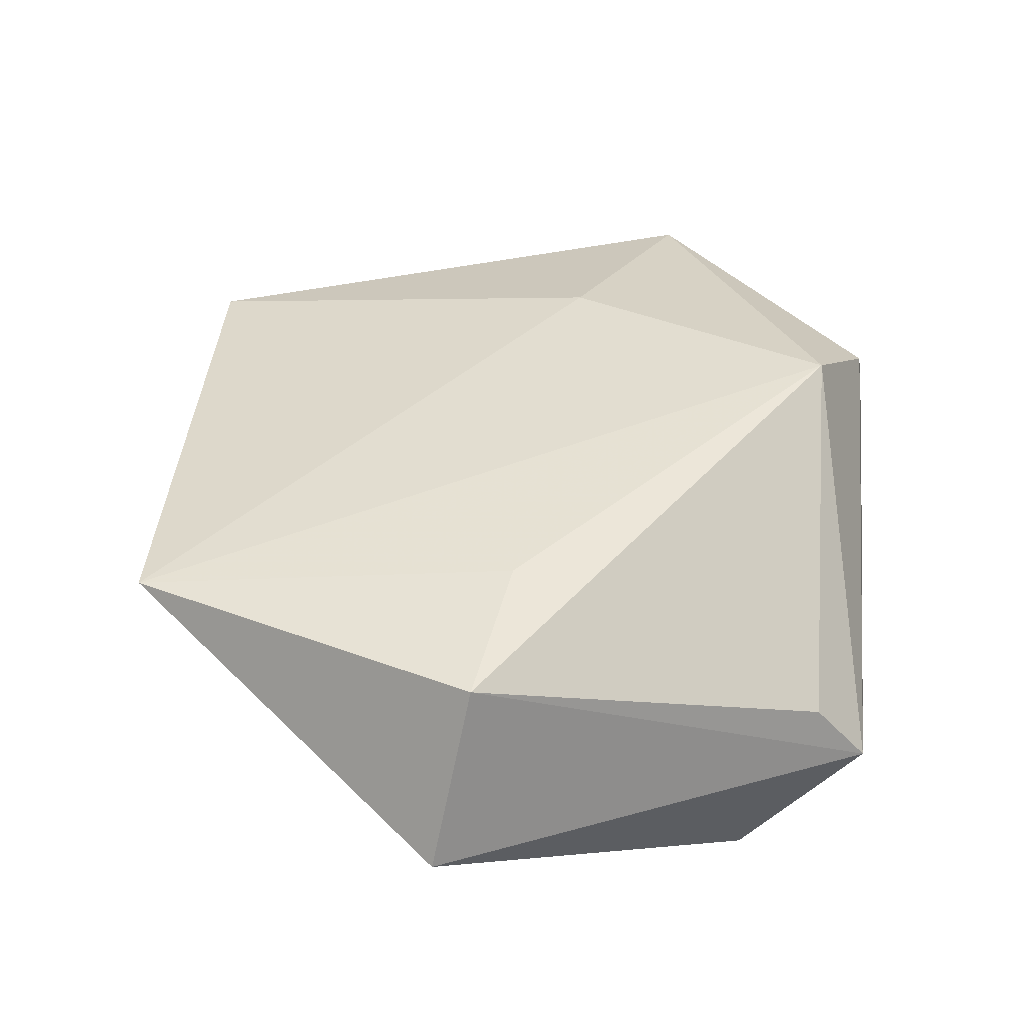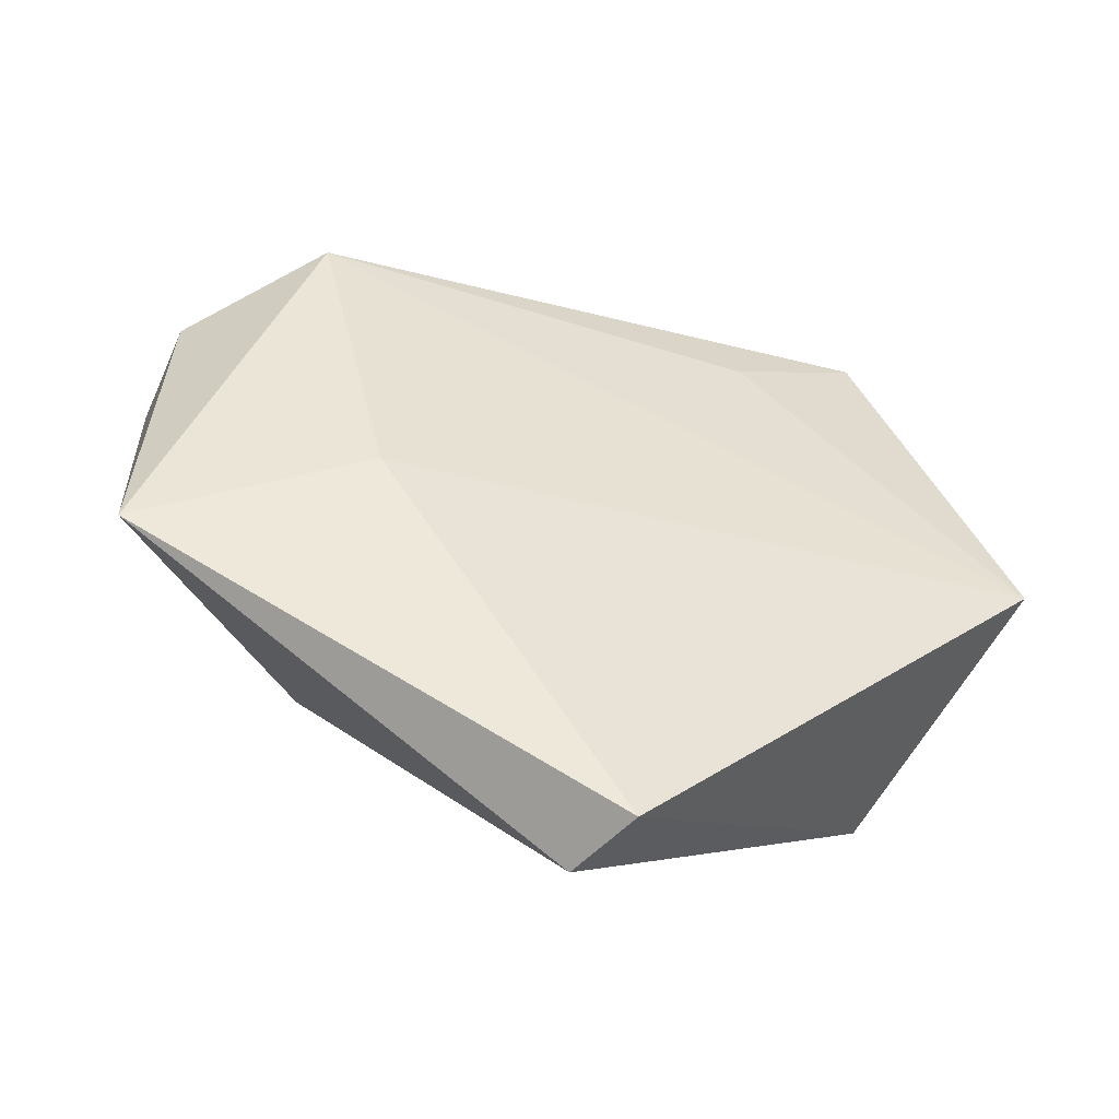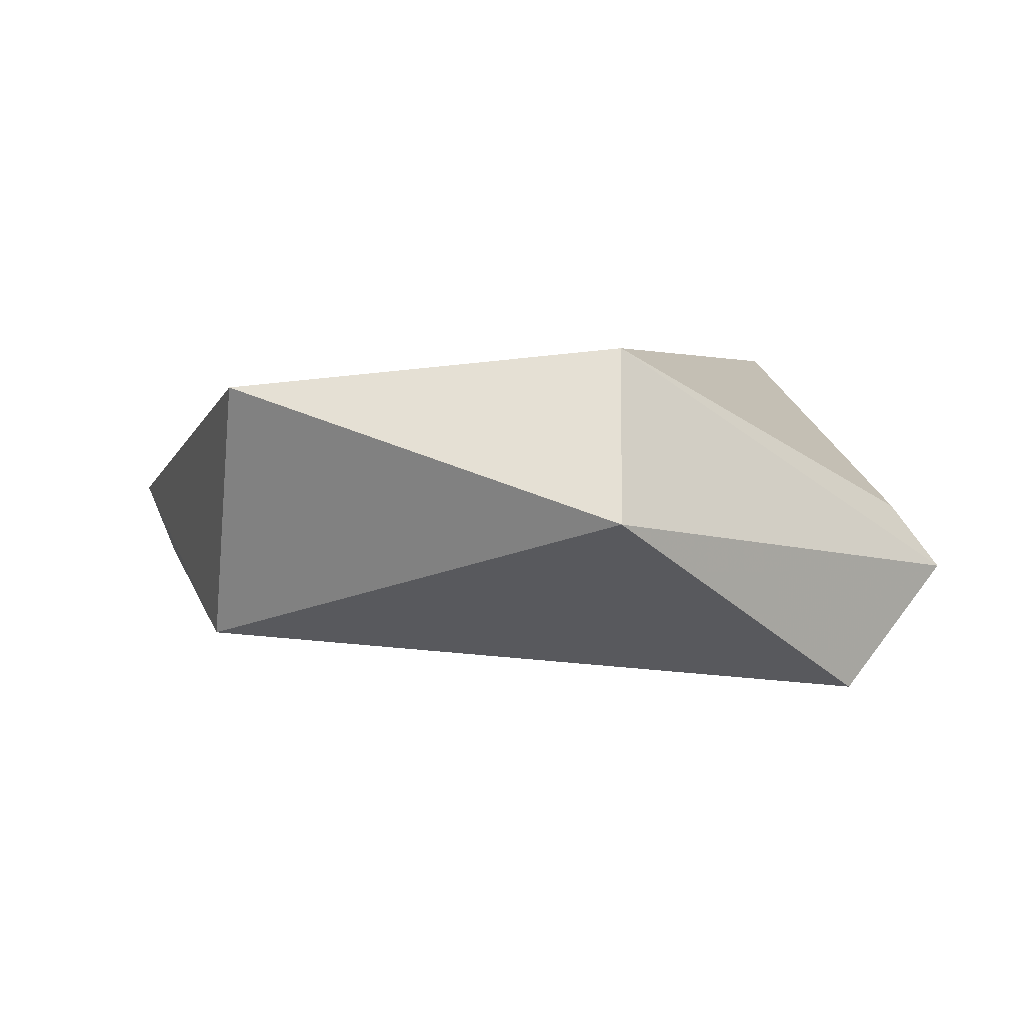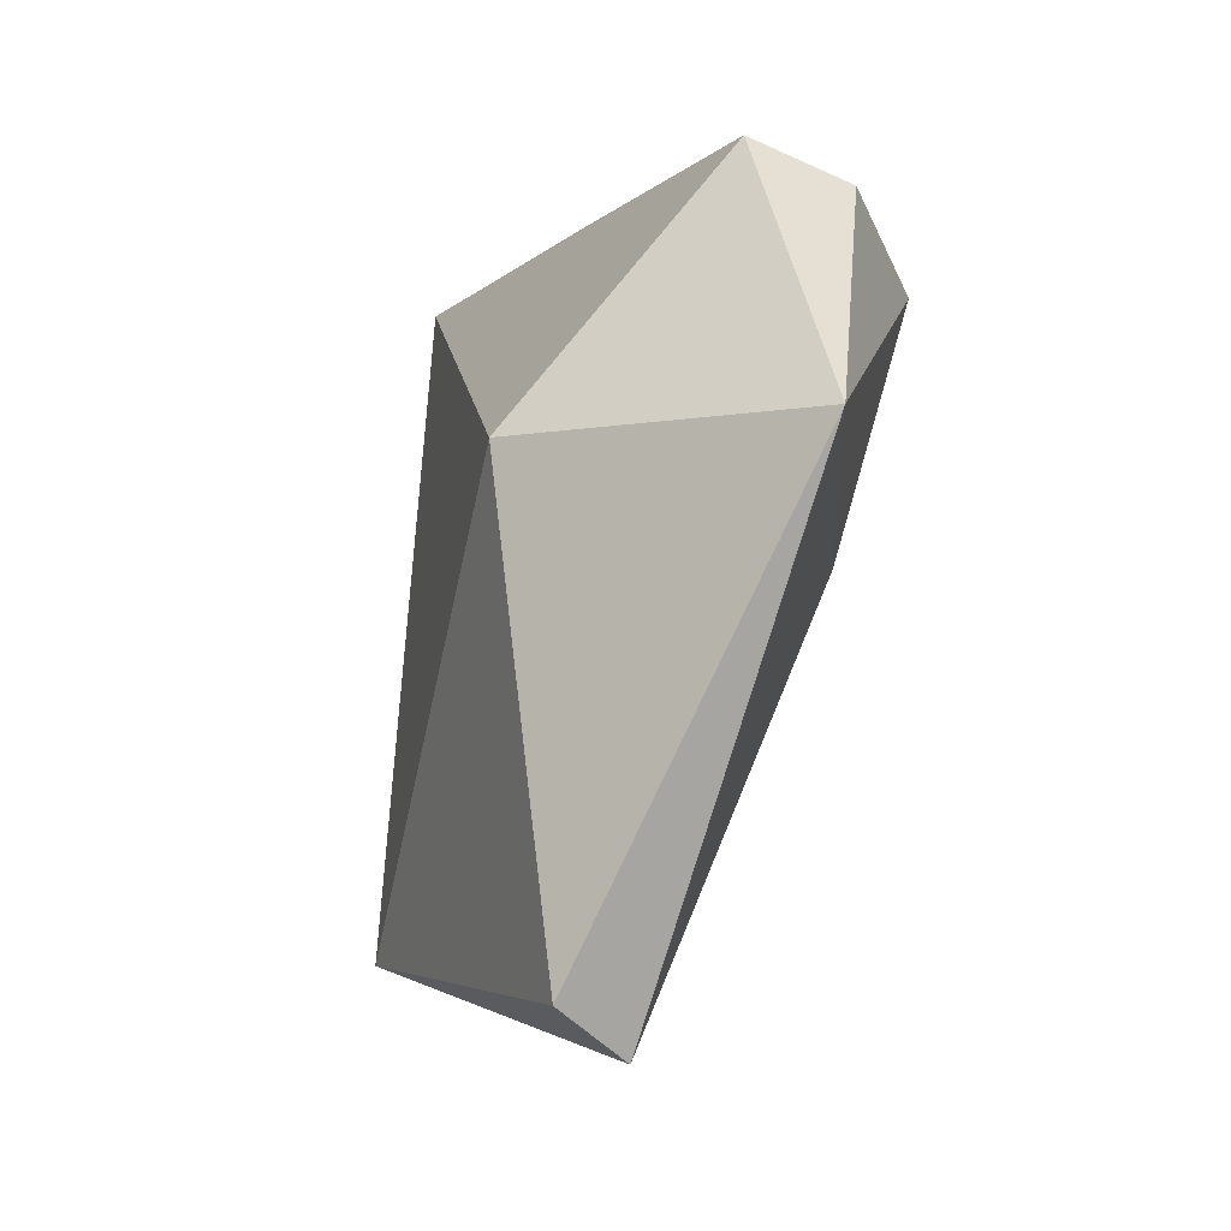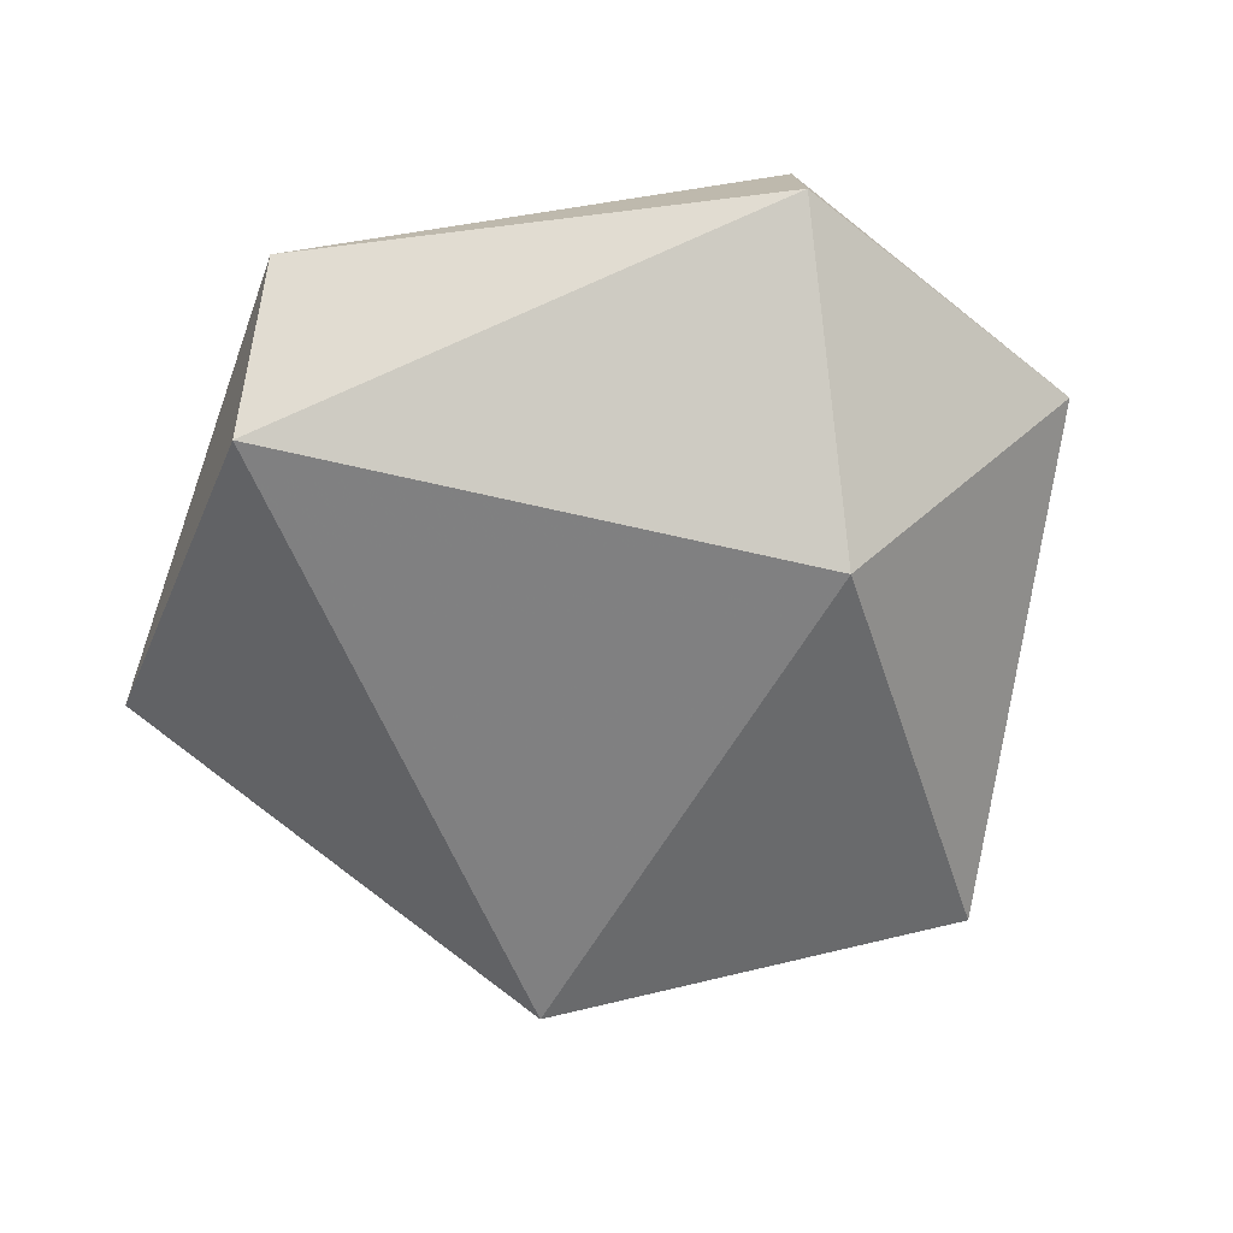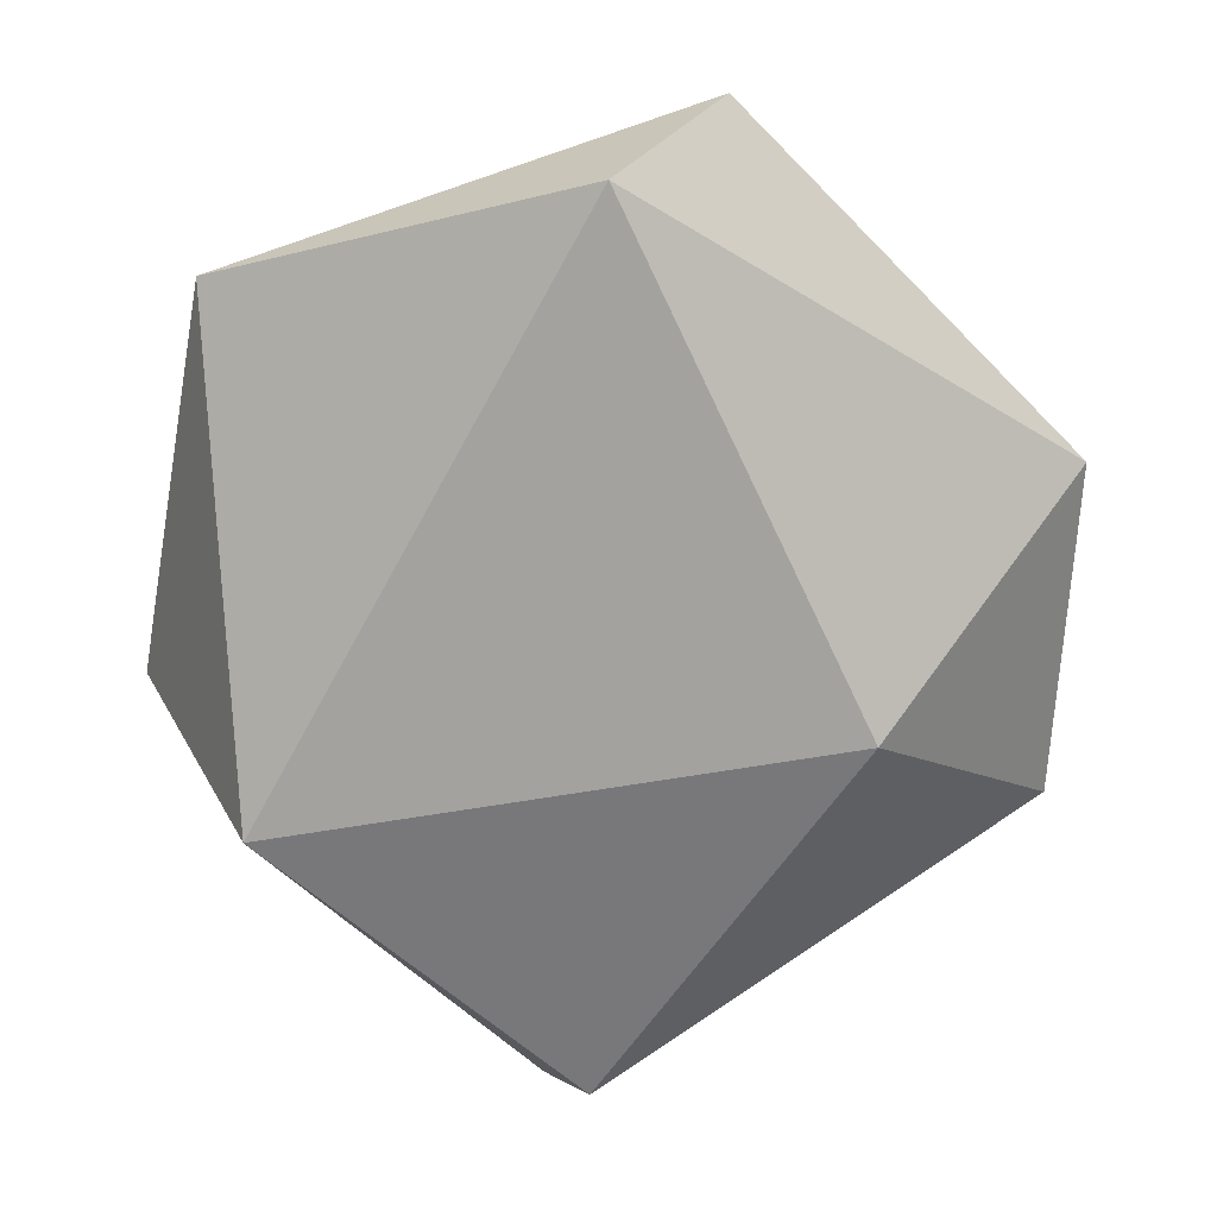
<metadata>
{"format":"obj","ext":"obj","renderer":"f3d","projection":"perspective","resolution":1024,"background":"white","views":[{"elev":47.4,"azim":140.3,"up":"+Z"},{"elev":-61.0,"azim":-15.0,"up":"+Y"},{"elev":-0.5,"azim":118.2,"up":"+Z"},{"elev":-49.1,"azim":-107.5,"up":"+Y"},{"elev":-65.9,"azim":-129.0,"up":"+Z"},{"elev":14.4,"azim":175.9,"up":"+Y"}]}
</metadata>
<code>
v 0.002202 -0.05218 -0.004498
v -0.04579 0.01074 -0.002152
v -0.02163 -0.01643 0.0136
v 0.01568 0.01556 0.01779
v -0.01052 0.04608 -0.006015
v 0.001394 0.03968 -0.01933
v -0.006634 0.04194 0.0007966
v 0.03501 -0.02193 -0.01327
v 0.00634 -0.05314 0.003562
v 0.04579 -0.0126 0.01299
v 0.02917 0.02493 0.01685
v -0.03086 0.01548 0.01985
v -0.04477 -0.02494 0.005559
v -0.04406 0.01034 0.009175
v 0.03832 0.02932 -0.001415
v -0.02346 -0.0123 -0.01865
f 8 16 6
f 6 2 5
f 16 2 6
f 7 5 12
f 12 11 7
f 7 11 5
f 1 16 8
f 8 9 1
f 4 11 12
f 10 9 8
f 11 4 10
f 10 4 12
f 12 5 14
f 5 2 14
f 5 11 15
f 15 6 5
f 11 10 15
f 8 6 15
f 15 10 8
f 3 10 12
f 9 10 3
f 13 14 2
f 13 2 16
f 16 1 13
f 13 1 9
f 9 3 13
f 12 14 13
f 13 3 12

</code>
